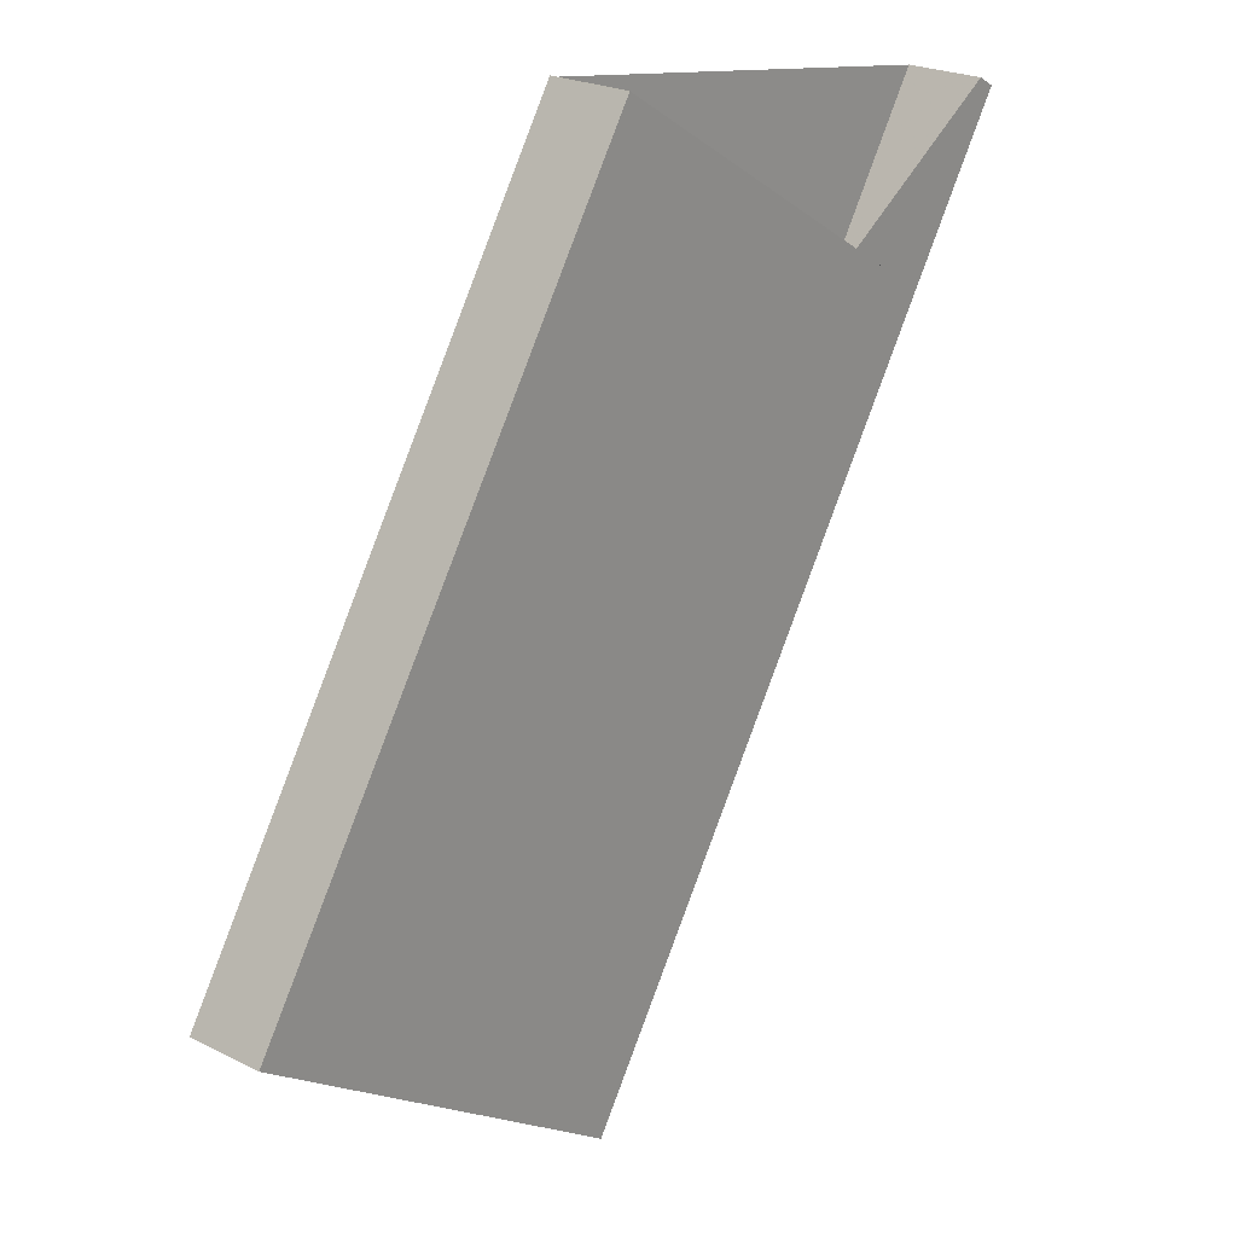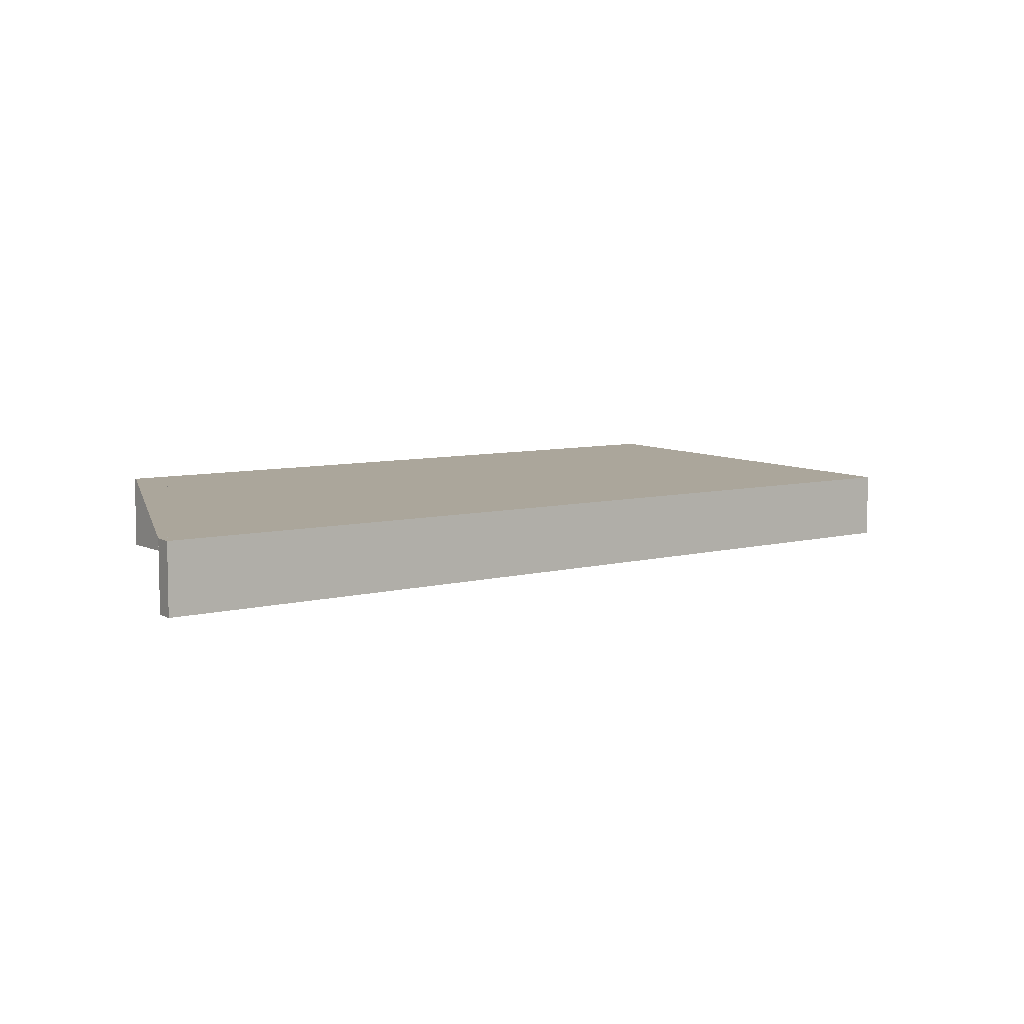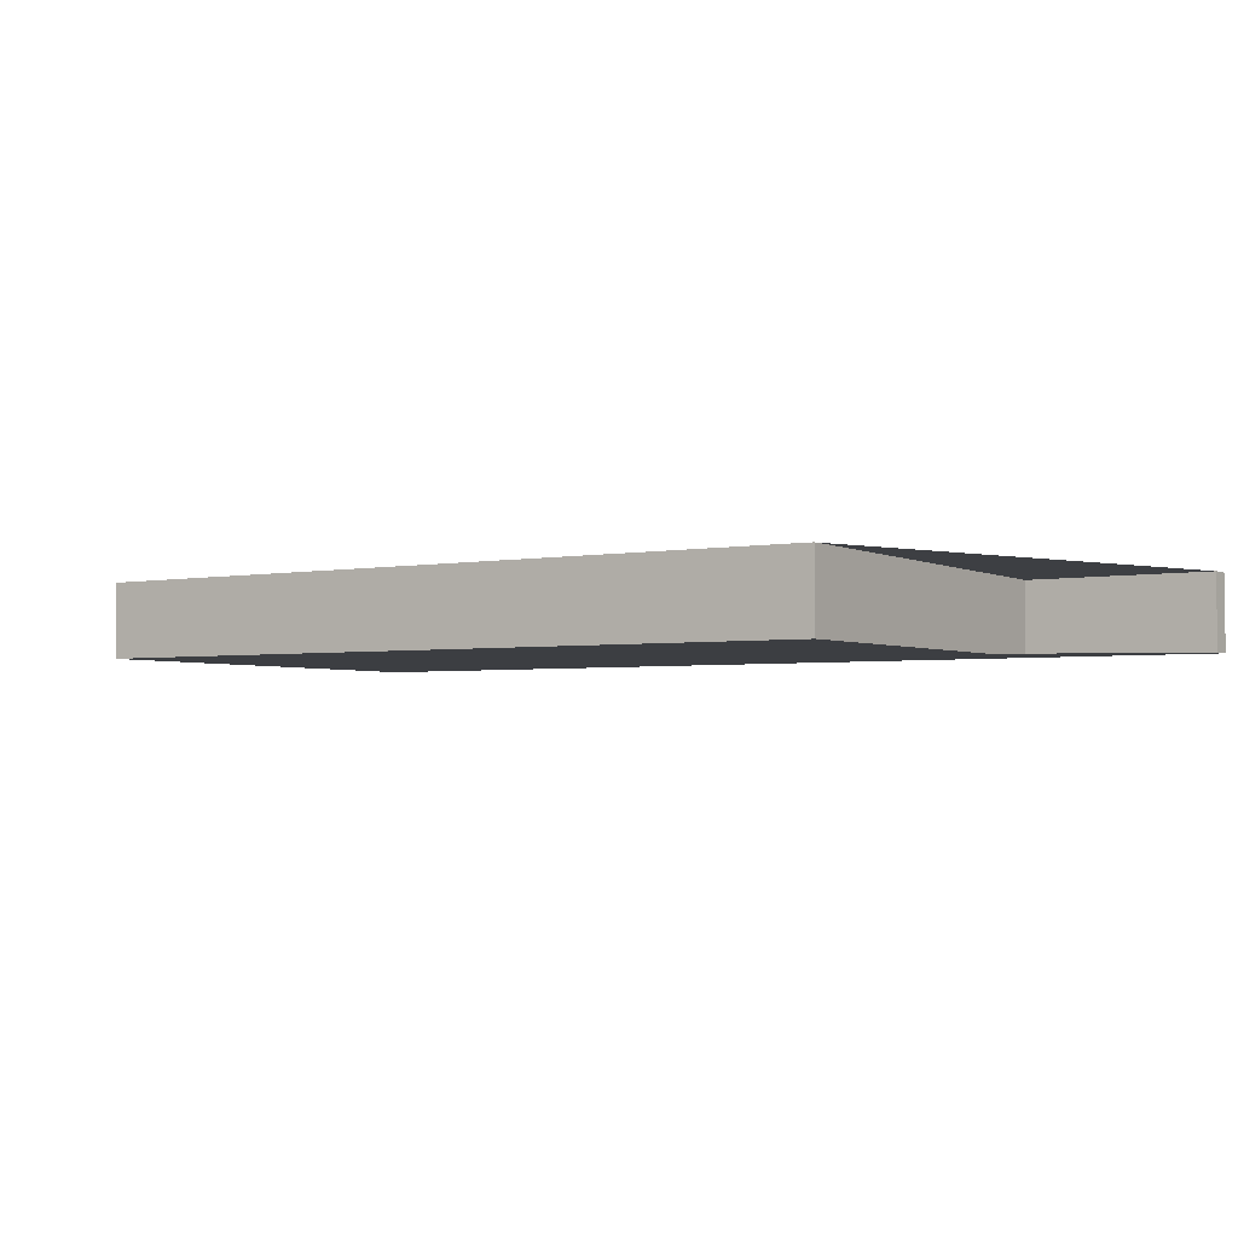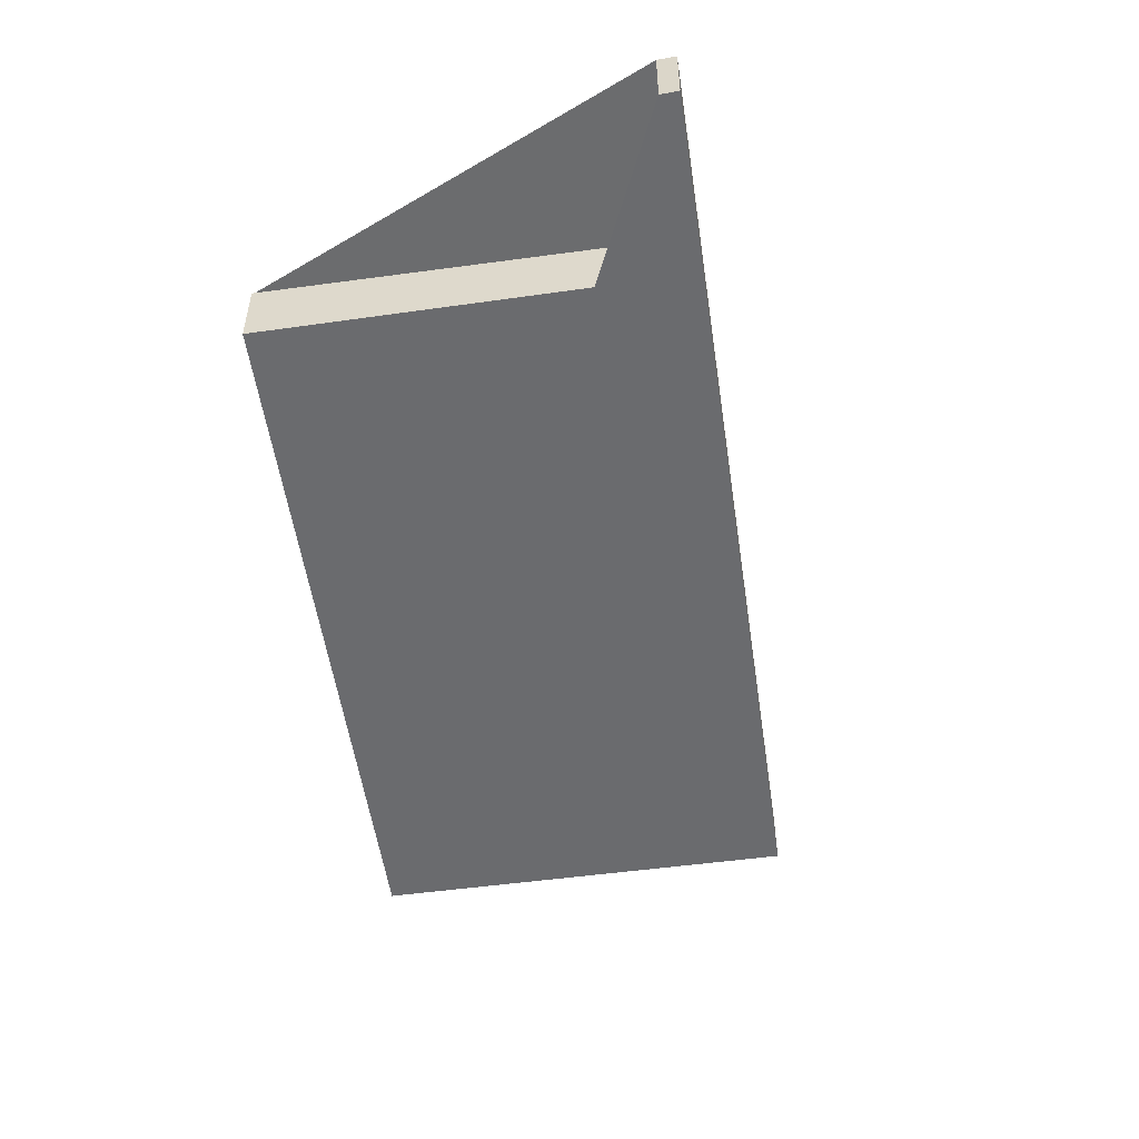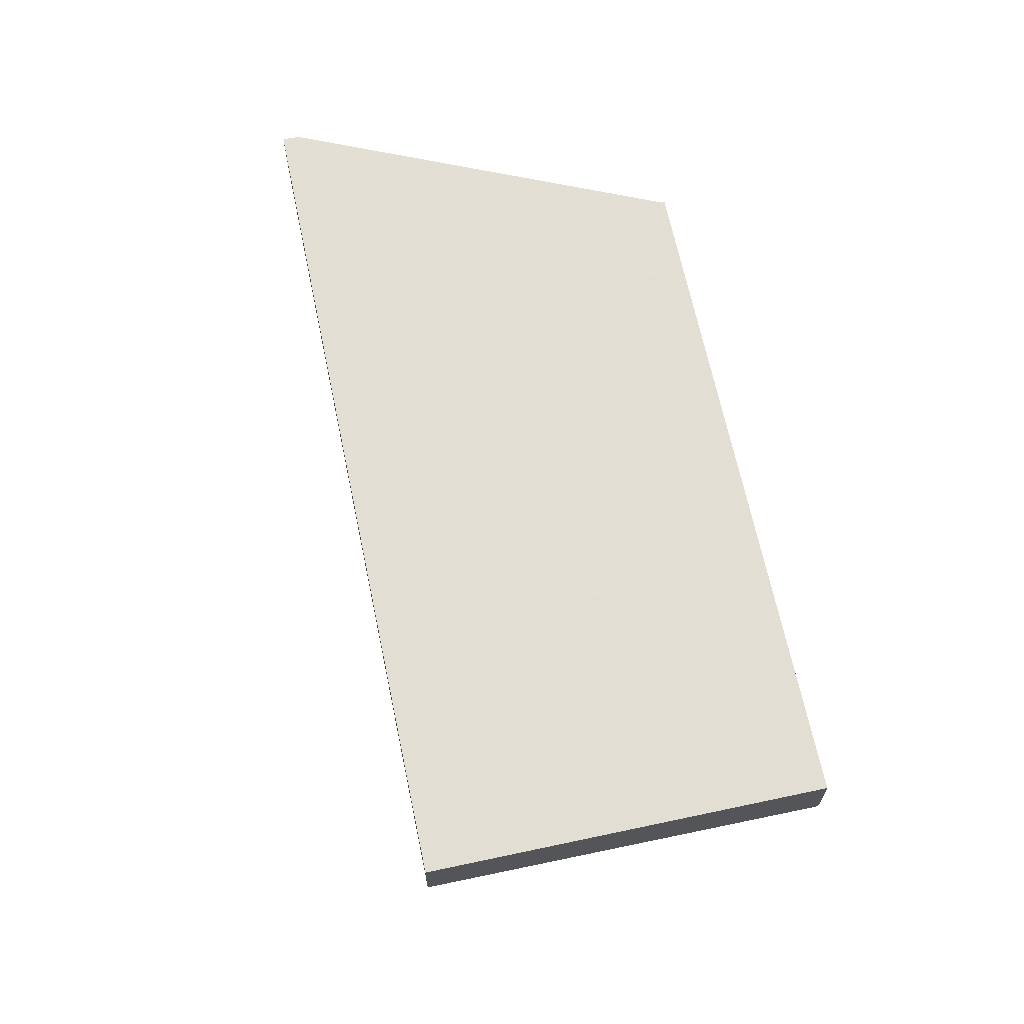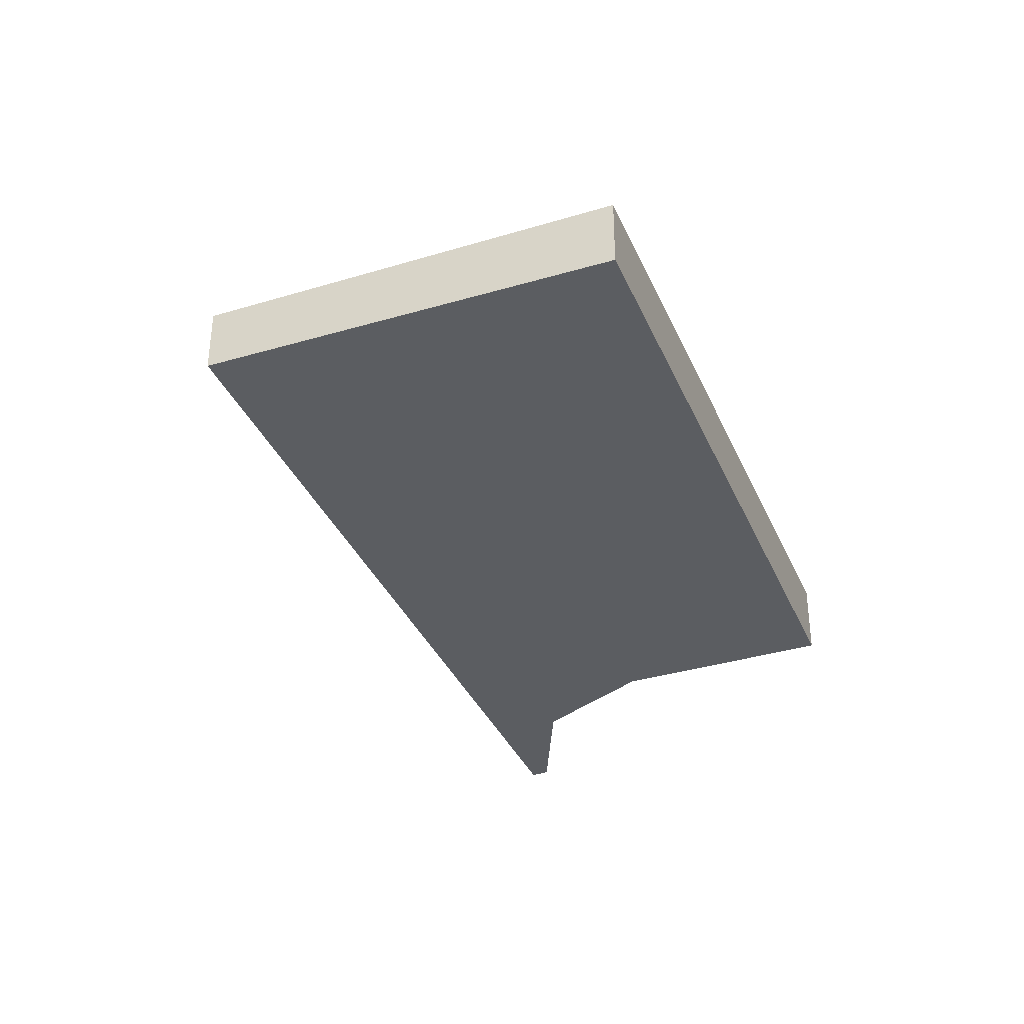
<metadata>
{"format":"obj","ext":"obj","renderer":"f3d","projection":"perspective","resolution":1024,"background":"white","views":[{"elev":23.2,"azim":130.4,"up":"+Y"},{"elev":7.6,"azim":-94.2,"up":"+Z"},{"elev":-3.2,"azim":154.8,"up":"+Z"},{"elev":-53.4,"azim":-139.0,"up":"+Z"},{"elev":66.5,"azim":20.9,"up":"+Z"},{"elev":-35.7,"azim":54.0,"up":"+Z"}]}
</metadata>
<code>
v -2150 -683 0.9973
v -2145 -691.2 0.9415
v -2149 -694.2 0.874
v -2156 -684 0.944
v -2156 -683.9 0.9469
v -2154 -685.9 0.9333
v -2155 -686.1 0.9301
v -2150 -683 0.9972
v -2156 -684 0.9442
v -2155 -686 0.9304
v -2149 -694.2 0.8744
v -2150 -683 0.9972
v -2150 -683 0.9971
v -2145 -691.2 0.9415
v -2145 -691.2 0.9416
v -2145 -691.2 0.9415
v -2149 -694.2 0.8745
v -2149 -694.2 0.874
v -2150 -683 0.9972
v -2150 -683 0.9973
v -2150 -683 -1.11e-16
v -2150 -683 0
v -2145 -691.2 0.9415
v -2145 -691.2 0.9415
v -2145 -691.2 -1.11e-16
v -2145 -691.2 0
v -2149 -694.2 0.874
v -2149 -694.2 0.874
v -2149 -694.2 0
v -2149 -694.2 0
v -2156 -684 0.9442
v -2156 -684 0.944
v -2156 -684 -1.11e-16
v -2156 -684 0
v -2154 -685.9 0.9333
v -2156 -683.9 0.9469
v -2156 -683.9 0
v -2154 -685.9 0
v -2150 -683 0.9972
v -2154 -685.9 0.9333
v -2154 -685.9 0
v -2150 -683 0
v -2156 -684 0.944
v -2155 -686.1 0.9301
v -2155 -686.1 0
v -2156 -684 -1.11e-16
v -2145 -691.2 0.9416
v -2150 -683 0.9972
v -2150 -683 0
v -2145 -691.2 -1.11e-16
v -2156 -683.9 0.9469
v -2156 -684 0.9442
v -2156 -684 0
v -2156 -683.9 0
v -2149 -694.2 0.874
v -2149 -694.2 0.8744
v -2149 -694.2 0
v -2149 -694.2 0
v -2150 -683 0.9973
v -2150 -683 0.9972
v -2150 -683 0
v -2150 -683 -1.11e-16
v -2149 -694.2 0.8744
v -2145 -691.2 0.9415
v -2145 -691.2 0
v -2149 -694.2 0
v -2145 -691.2 0.9415
v -2145 -691.2 0.9416
v -2145 -691.2 -1.11e-16
v -2145 -691.2 -1.11e-16
v -2155 -686.1 0.9301
v -2149 -694.2 0.874
v -2149 -694.2 0
v -2155 -686.1 0
v -2150 -683 0
v -2145 -691.2 0
v -2149 -694.2 0
v -2156 -684 0
v -2156 -683.9 0
v -2154 -685.9 0
f 18 7 10 17
f 10 7 4 9
f 13 10 9 5 6 12
f 17 10 13 16
f 12 1 8 13
f 16 13 8 15
f 15 2 14 16
f 16 14 11 17
f 17 11 3 18
f 20 21 22 19
f 24 25 26 23
f 28 29 30 27
f 32 33 34 31
f 36 37 38 35
f 40 41 42 39
f 44 45 46 43
f 48 49 50 47
f 52 53 54 51
f 56 57 58 55
f 60 61 62 59
f 64 65 66 63
f 68 69 70 67
f 72 73 74 71
f 76 77 78 79 80 75

</code>
